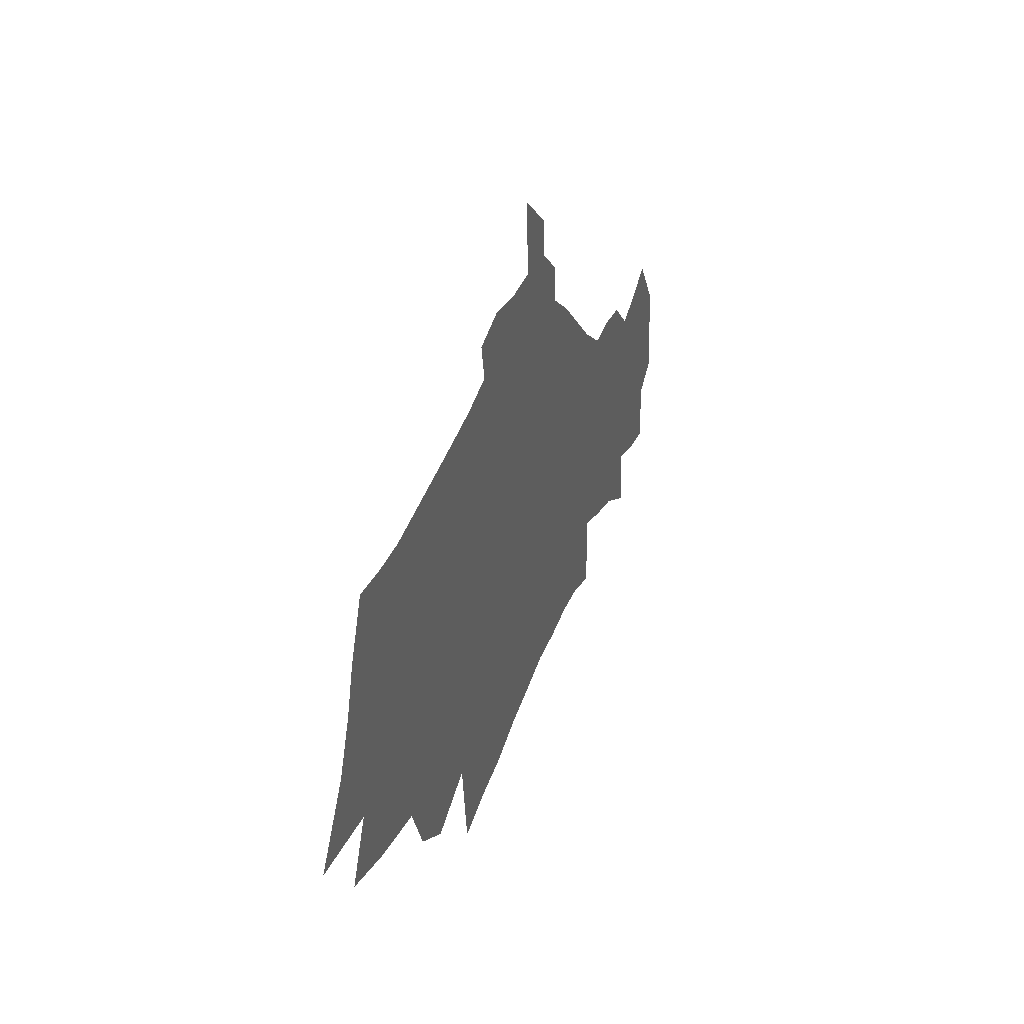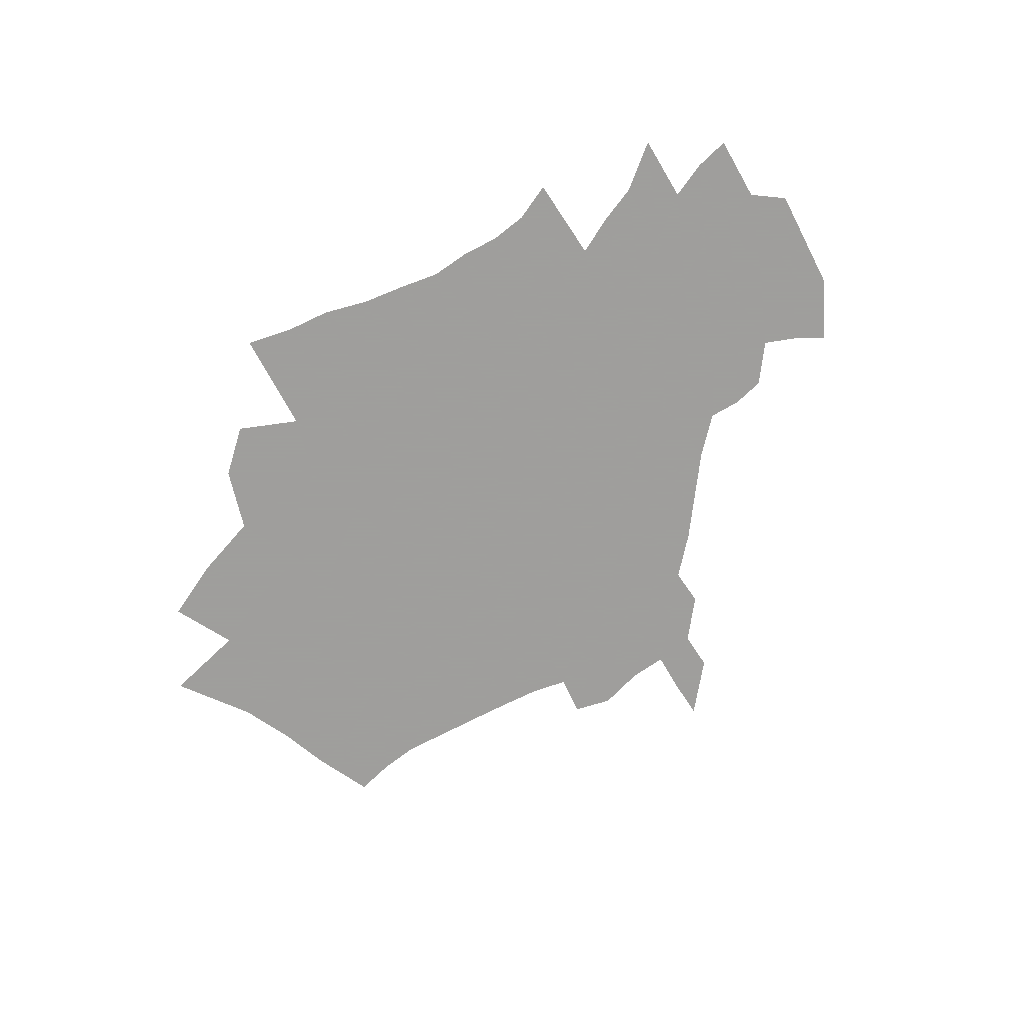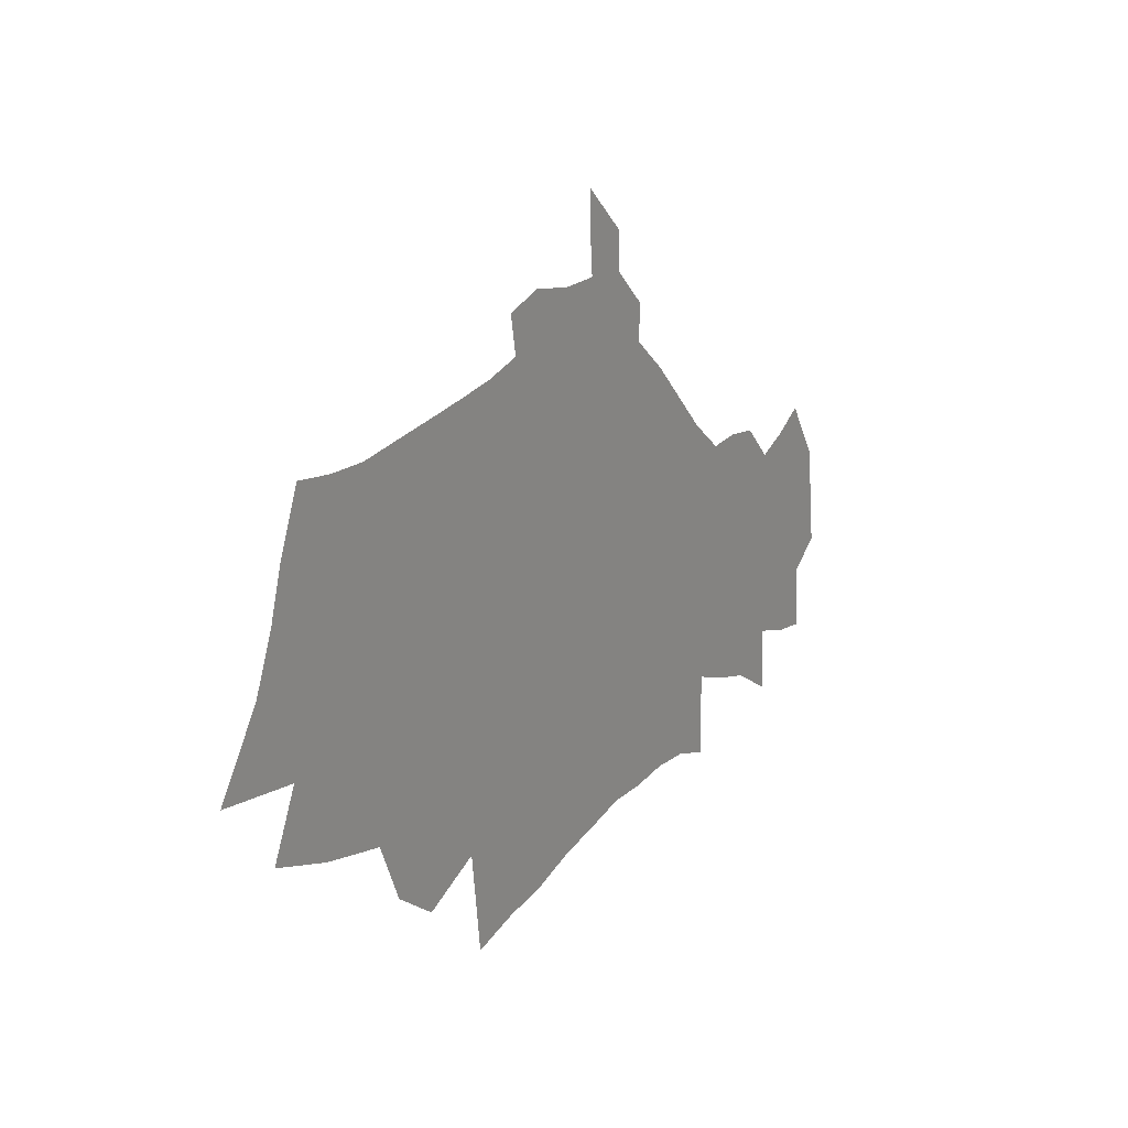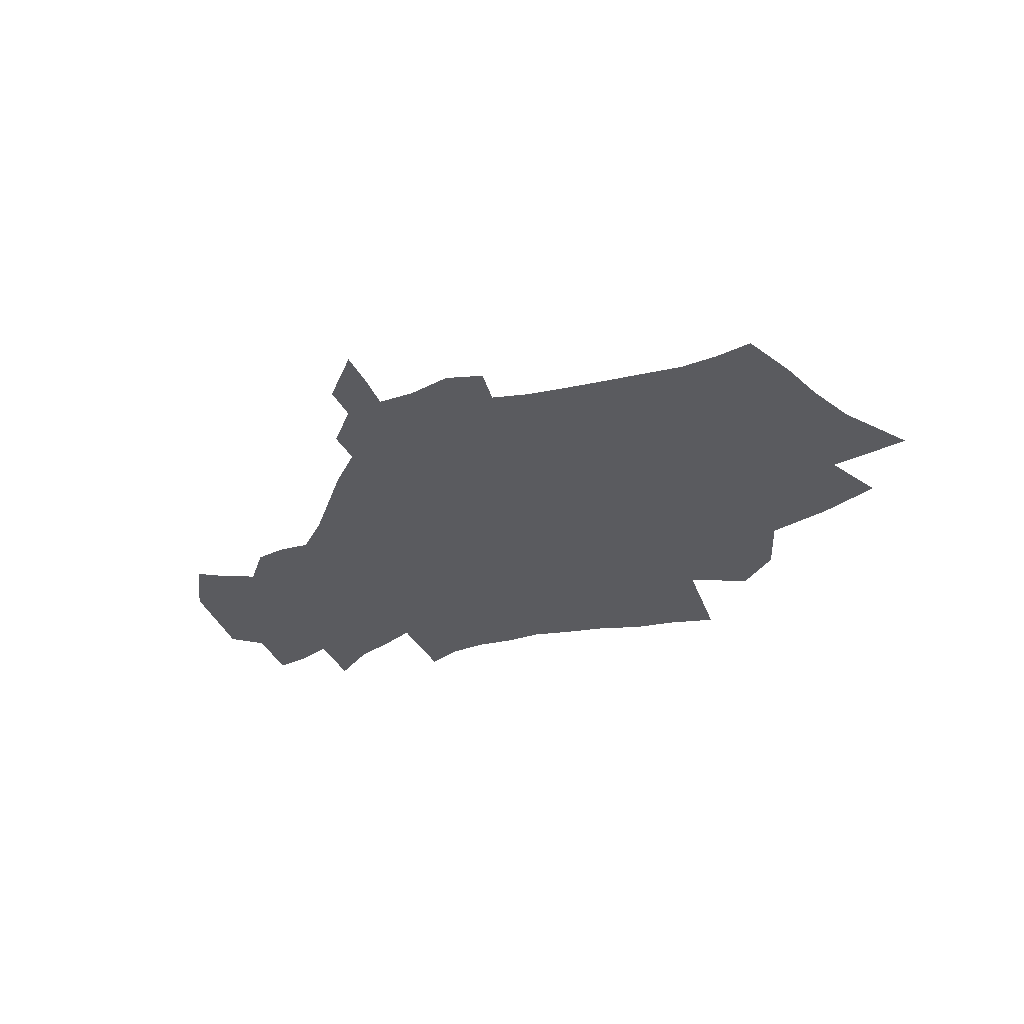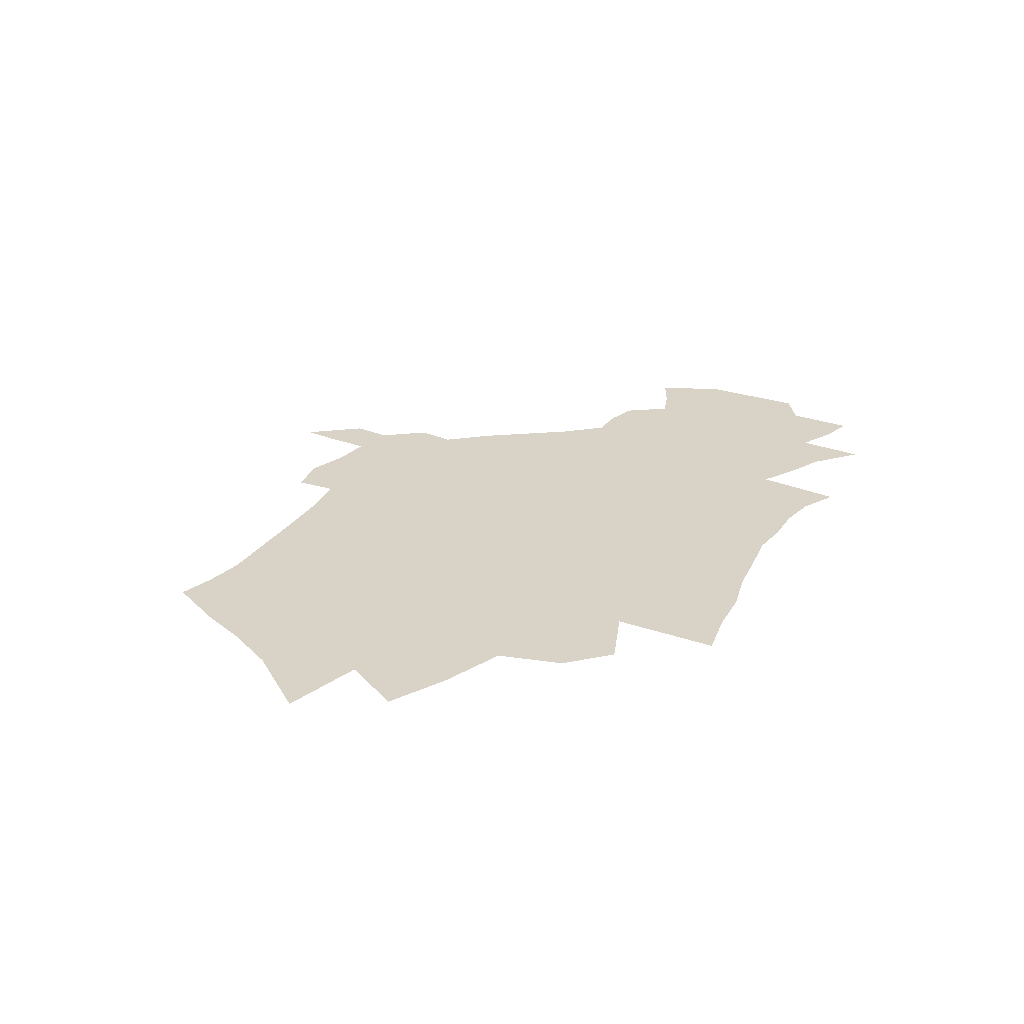
<metadata>
{"format":"obj","ext":"obj","renderer":"f3d","projection":"perspective","resolution":1024,"background":"white","views":[{"elev":40.6,"azim":-69.4,"up":"+Y"},{"elev":-71.1,"azim":34.2,"up":"+Z"},{"elev":23.5,"azim":-55.1,"up":"+Y"},{"elev":-33.0,"azim":-156.4,"up":"+Z"},{"elev":27.8,"azim":-56.4,"up":"+Z"}]}
</metadata>
<code>
v 455.9 326 0
v 489.7 379.7 0
v 505 418.7 0
v 515.2 454.3 0
v 532 497.6 0
v 497.3 268.8 0
v 517.7 315.4 0
v 519.4 348.8 0
v 535.1 388.8 0
v 539 420.7 0
v 545 452.1 0
v 560.1 492.6 0
v 543.3 250.7 0
v 562.8 297.6 0
v 573 335.4 0
v 579.8 369.4 0
v 583.1 400.7 0
v 584.6 430.2 0
v 582.1 458.7 0
v 589.3 490.7 0
v 592.1 237.8 0
v 612.3 286.7 0
v 620 321.8 0
v 628.2 355.6 0
v 625.8 382.3 0
v 634.3 414.4 0
v 627.2 439.3 0
v 623.2 466.4 0
v 623 494.7 0
v 609.3 192.6 0
v 635.1 254 0
v 650.2 298.6 0
v 657.6 333 0
v 660.6 362.6 0
v 660.6 389.9 0
v 662.3 418.2 0
v 657.8 444.1 0
v 656.2 471 0
v 654.7 498.3 0
v 641.3 166.6 0
v 668.3 233.5 0
v 681.7 278.5 0
v 686.7 311 0
v 690.9 341.5 0
v 694.1 370.1 0
v 693.1 396.1 0
v 693.3 423 0
v 691 448.8 0
v 688.2 474.9 0
v 683.4 501.7 0
v 684.4 187.9 0
v 706.6 252.6 0
v 714.9 290.2 0
v 718.7 320.3 0
v 721.3 348.4 0
v 720.6 373 0
v 721 399.7 0
v 720.4 425.8 0
v 717.8 451.8 0
v 714.4 478.7 0
v 710.4 505.6 0
v 692.1 111.8 0
v 718 197.3 0
v 734.2 255.1 0
v 741.8 293.6 0
v 743.3 320 0
v 745.8 348.6 0
v 747.8 376.2 0
v 748.4 402.8 0
v 747.8 428.2 0
v 745.9 453.4 0
v 741.9 481.8 0
v 737.3 512.6 0
v 732.6 541.3 0
v 727 121.5 0
v 748.6 202.3 0
v 762.2 260.9 0
v 768.5 298.7 0
v 770.7 324.5 0
v 774.1 354.3 0
v 773.8 378.7 0
v 773.9 404.5 0
v 772.8 430 0
v 771.7 456 0
v 769.5 483.6 0
v 765.1 514.8 0
v 759.7 549.8 0
v 759.4 126.5 0
v 777.5 205.4 0
v 787.5 257.9 0
v 792.6 293.5 0
v 795.8 325 0
v 798.2 354.1 0
v 798.9 379.8 0
v 799.4 405.6 0
v 799.6 431.1 0
v 799.4 456.5 0
v 798.8 482.1 0
v 796.1 510.4 0
v 792.2 542.9 0
v 792.2 137.6 0
v 804.2 201.3 0
v 814.3 262.3 0
v 819.4 299.5 0
v 821.1 327.3 0
v 822.9 355 0
v 823.8 380.6 0
v 824.5 406.3 0
v 824.8 431.7 0
v 824.7 457.1 0
v 824.1 482.7 0
v 821.8 514.1 0
v 819.8 542.6 0
v 817.7 571.9 0
v 817.2 600.7 0
v 823 144 0
v 832.5 208.5 0
v 839.4 262.2 0
v 844 301.9 0
v 845.9 329.5 0
v 847.1 354.8 0
v 848.4 381.2 0
v 849.2 406.4 0
v 850 431.9 0
v 849.8 457.7 0
v 849.4 483.8 0
v 849.3 512 0
v 850 539.1 0
v 849.5 566.9 0
v 852.9 151.4 0
v 860 216.6 0
v 864.6 267.5 0
v 867.9 304.4 0
v 869.8 330.1 0
v 871.4 355.3 0
v 873 380.3 0
v 874.3 405.9 0
v 875.8 431.9 0
v 875.9 457.9 0
v 875.1 484.5 0
v 875.3 511.7 0
v 881.4 151 0
v 886.1 217.1 0
v 888.6 271 0
v 890.7 303.4 0
v 894.2 327.3 0
v 895.6 353.8 0
v 899.3 378.5 0
v 899.5 405.5 0
v 901 431.6 0
v 901.7 459.2 0
v 909.5 154.2 0
v 912 212.6 0
v 913.7 259.9 0
v 914.7 298.6 0
v 919.2 323.5 0
v 921.1 351.1 0
v 924.2 376.7 0
v 924.9 404.4 0
v 926.3 430.9 0
v 936.9 152.1 0
v 937.6 213.8 0
v 937.7 261.5 0
v 940.6 292.2 0
v 944.7 319 0
v 946.8 348.8 0
v 949.2 376.4 0
v 950 403.6 0
v 965 141.5 0
v 964.3 203.8 0
v 964 250.4 0
v 964.6 290.4 0
v 969.5 316.4 0
v 972.7 346.9 0
v 975.8 380.1 0
v 992.5 191.6 0
v 989.7 244.3 0
v 990 282.2 0
v 997.8 306.8 0
v 997.7 347.5 0
v 999.3 381.9 0
v 1021 182.3 0
v 1018 230.2 0
v 1019 269.4 0
v 1023 301.6 0
v 1022 345.5 0
v 1023 377.9 0
v 1054 159 0
v 1051 207.5 0
v 1049 252.5 0
v 1047 302.9 0
v 1045 351.8 0
v 1079 197.6 0
v 1075 245.4 0
v 1071 304.5 0
v 1067 362 0
v 1104 193.3 0
v 1100 241.1 0
v 1092 318.9 0
v 1088 375.5 0
v 1122 258.9 0
v 1113 333.5 0
v 1201 301 0
v 1231 301 0
f 7 8 1
f 1 8 2
f 8 9 2
f 2 9 3
f 9 10 3
f 3 10 4
f 10 11 4
f 4 11 5
f 11 12 5
f 13 14 6
f 6 14 7
f 14 15 7
f 7 15 8
f 15 16 8
f 8 16 9
f 16 17 9
f 9 17 10
f 17 18 10
f 10 18 11
f 18 19 11
f 11 19 12
f 19 20 12
f 21 22 13
f 13 22 14
f 22 23 14
f 14 23 15
f 23 24 15
f 15 24 16
f 24 25 16
f 16 25 17
f 25 26 17
f 17 26 18
f 26 27 18
f 18 27 19
f 27 28 19
f 19 28 20
f 28 29 20
f 30 31 21
f 21 31 22
f 31 32 22
f 22 32 23
f 32 33 23
f 23 33 24
f 33 34 24
f 24 34 25
f 34 35 25
f 25 35 26
f 35 36 26
f 26 36 27
f 36 37 27
f 27 37 28
f 37 38 28
f 28 38 29
f 38 39 29
f 40 41 30
f 30 41 31
f 41 42 31
f 31 42 32
f 42 43 32
f 32 43 33
f 43 44 33
f 33 44 34
f 44 45 34
f 34 45 35
f 45 46 35
f 35 46 36
f 46 47 36
f 36 47 37
f 47 48 37
f 37 48 38
f 48 49 38
f 38 49 39
f 49 50 39
f 40 51 41
f 51 52 41
f 41 52 42
f 52 53 42
f 42 53 43
f 53 54 43
f 43 54 44
f 54 55 44
f 44 55 45
f 55 56 45
f 45 56 46
f 56 57 46
f 46 57 47
f 57 58 47
f 47 58 48
f 58 59 48
f 48 59 49
f 59 60 49
f 49 60 50
f 60 61 50
f 62 63 51
f 51 63 52
f 63 64 52
f 52 64 53
f 64 65 53
f 53 65 54
f 65 66 54
f 54 66 55
f 66 67 55
f 55 67 56
f 67 68 56
f 56 68 57
f 68 69 57
f 57 69 58
f 69 70 58
f 58 70 59
f 70 71 59
f 59 71 60
f 71 72 60
f 60 72 61
f 72 73 61
f 62 75 63
f 75 76 63
f 63 76 64
f 76 77 64
f 64 77 65
f 77 78 65
f 65 78 66
f 78 79 66
f 66 79 67
f 79 80 67
f 67 80 68
f 80 81 68
f 68 81 69
f 81 82 69
f 69 82 70
f 82 83 70
f 70 83 71
f 83 84 71
f 71 84 72
f 84 85 72
f 72 85 73
f 85 86 73
f 73 86 74
f 86 87 74
f 75 88 76
f 88 89 76
f 76 89 77
f 89 90 77
f 77 90 78
f 90 91 78
f 78 91 79
f 91 92 79
f 79 92 80
f 92 93 80
f 80 93 81
f 93 94 81
f 81 94 82
f 94 95 82
f 82 95 83
f 95 96 83
f 83 96 84
f 96 97 84
f 84 97 85
f 97 98 85
f 85 98 86
f 98 99 86
f 86 99 87
f 99 100 87
f 88 101 89
f 101 102 89
f 89 102 90
f 102 103 90
f 90 103 91
f 103 104 91
f 91 104 92
f 104 105 92
f 92 105 93
f 105 106 93
f 93 106 94
f 106 107 94
f 94 107 95
f 107 108 95
f 95 108 96
f 108 109 96
f 96 109 97
f 109 110 97
f 97 110 98
f 110 111 98
f 98 111 99
f 111 112 99
f 99 112 100
f 112 113 100
f 101 116 102
f 116 117 102
f 102 117 103
f 117 118 103
f 103 118 104
f 118 119 104
f 104 119 105
f 119 120 105
f 105 120 106
f 120 121 106
f 106 121 107
f 121 122 107
f 107 122 108
f 122 123 108
f 108 123 109
f 123 124 109
f 109 124 110
f 124 125 110
f 110 125 111
f 125 126 111
f 111 126 112
f 126 127 112
f 112 127 113
f 127 128 113
f 113 128 114
f 128 129 114
f 114 129 115
f 116 130 117
f 130 131 117
f 117 131 118
f 131 132 118
f 118 132 119
f 132 133 119
f 119 133 120
f 133 134 120
f 120 134 121
f 134 135 121
f 121 135 122
f 135 136 122
f 122 136 123
f 136 137 123
f 123 137 124
f 137 138 124
f 124 138 125
f 138 139 125
f 125 139 126
f 139 140 126
f 126 140 127
f 140 141 127
f 127 141 128
f 130 142 131
f 142 143 131
f 131 143 132
f 143 144 132
f 132 144 133
f 144 145 133
f 133 145 134
f 145 146 134
f 134 146 135
f 146 147 135
f 135 147 136
f 147 148 136
f 136 148 137
f 148 149 137
f 137 149 138
f 149 150 138
f 138 150 139
f 150 151 139
f 139 151 140
f 142 152 143
f 152 153 143
f 143 153 144
f 153 154 144
f 144 154 145
f 154 155 145
f 145 155 146
f 155 156 146
f 146 156 147
f 156 157 147
f 147 157 148
f 157 158 148
f 148 158 149
f 158 159 149
f 149 159 150
f 159 160 150
f 150 160 151
f 152 161 153
f 161 162 153
f 153 162 154
f 162 163 154
f 154 163 155
f 163 164 155
f 155 164 156
f 164 165 156
f 156 165 157
f 165 166 157
f 157 166 158
f 166 167 158
f 158 167 159
f 167 168 159
f 159 168 160
f 161 169 162
f 169 170 162
f 162 170 163
f 170 171 163
f 163 171 164
f 171 172 164
f 164 172 165
f 172 173 165
f 165 173 166
f 173 174 166
f 166 174 167
f 174 175 167
f 167 175 168
f 170 176 171
f 176 177 171
f 171 177 172
f 177 178 172
f 172 178 173
f 178 179 173
f 173 179 174
f 179 180 174
f 174 180 175
f 180 181 175
f 176 182 177
f 182 183 177
f 177 183 178
f 183 184 178
f 178 184 179
f 184 185 179
f 179 185 180
f 185 186 180
f 180 186 181
f 186 187 181
f 182 188 183
f 188 189 183
f 183 189 184
f 189 190 184
f 184 190 185
f 190 191 185
f 185 191 186
f 191 192 186
f 186 192 187
f 189 193 190
f 193 194 190
f 190 194 191
f 194 195 191
f 191 195 192
f 195 196 192
f 193 197 194
f 197 198 194
f 194 198 195
f 198 199 195
f 195 199 196
f 199 200 196
f 198 201 199
f 201 202 199
f 199 202 200

</code>
